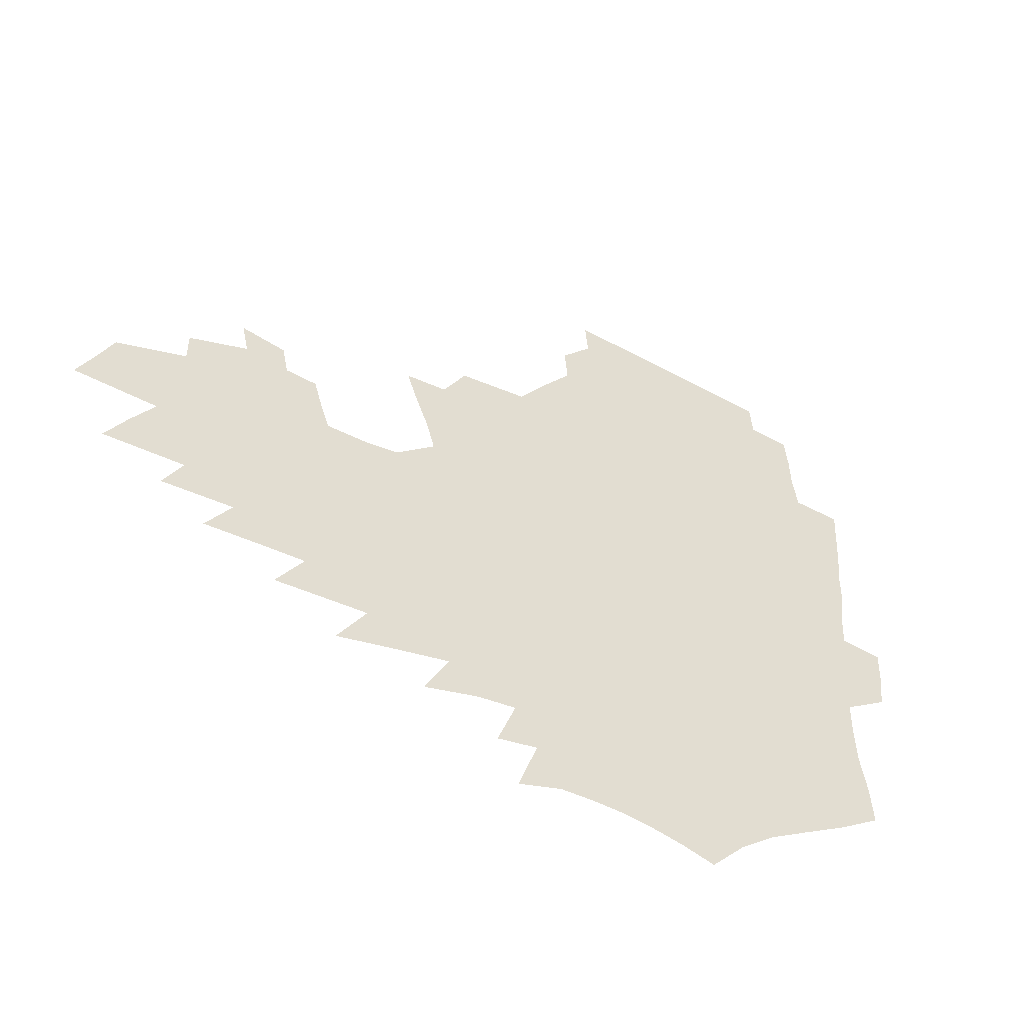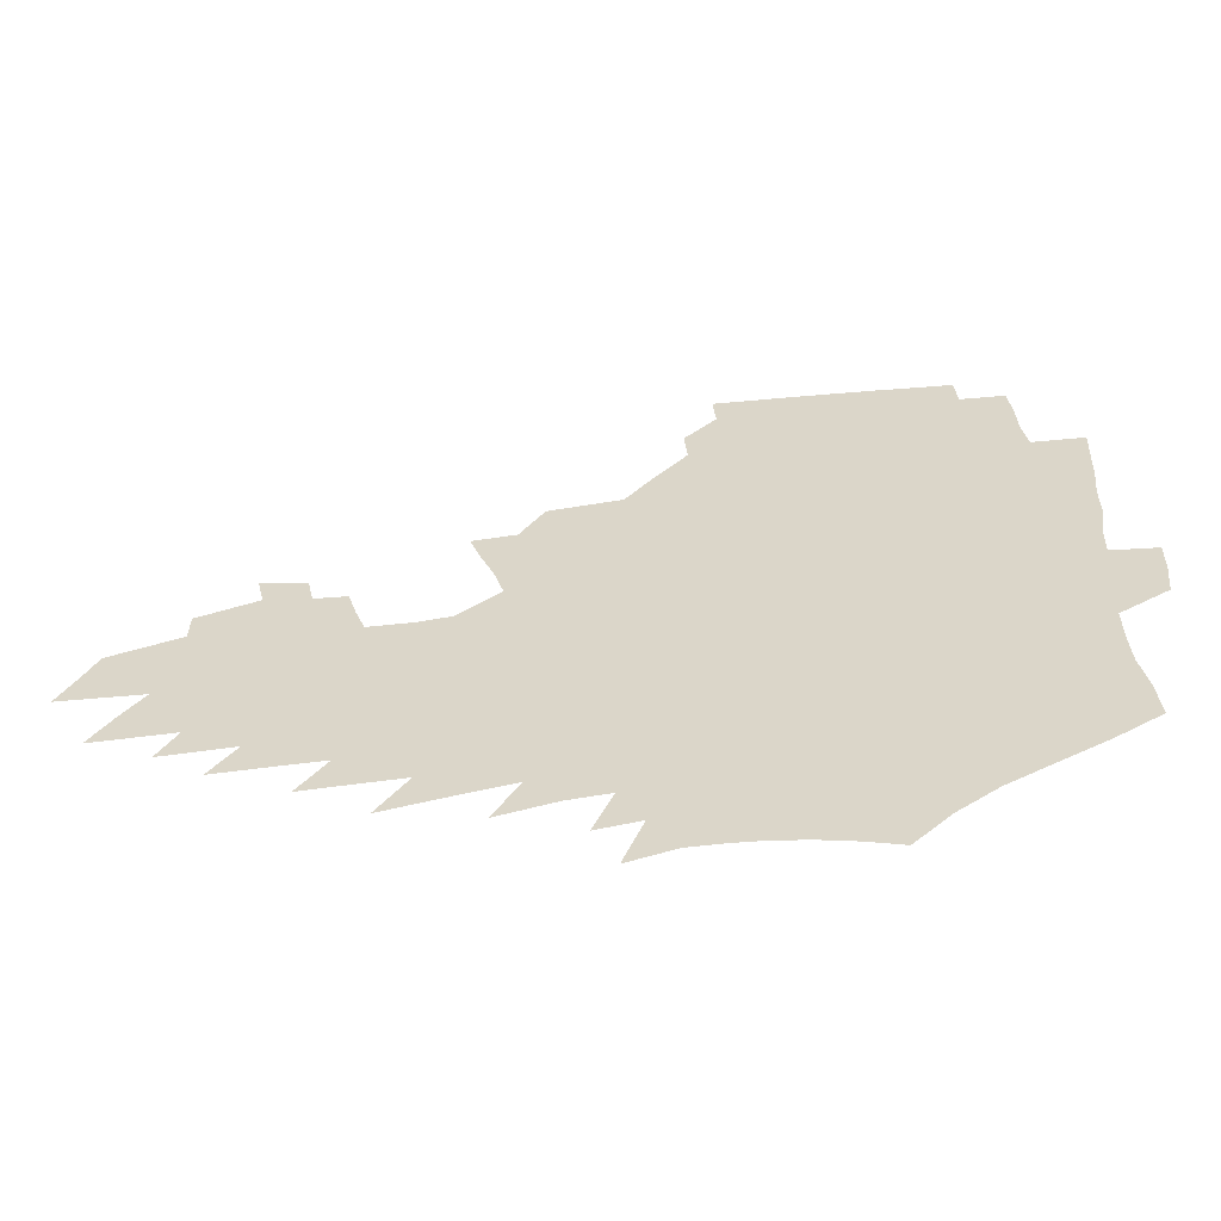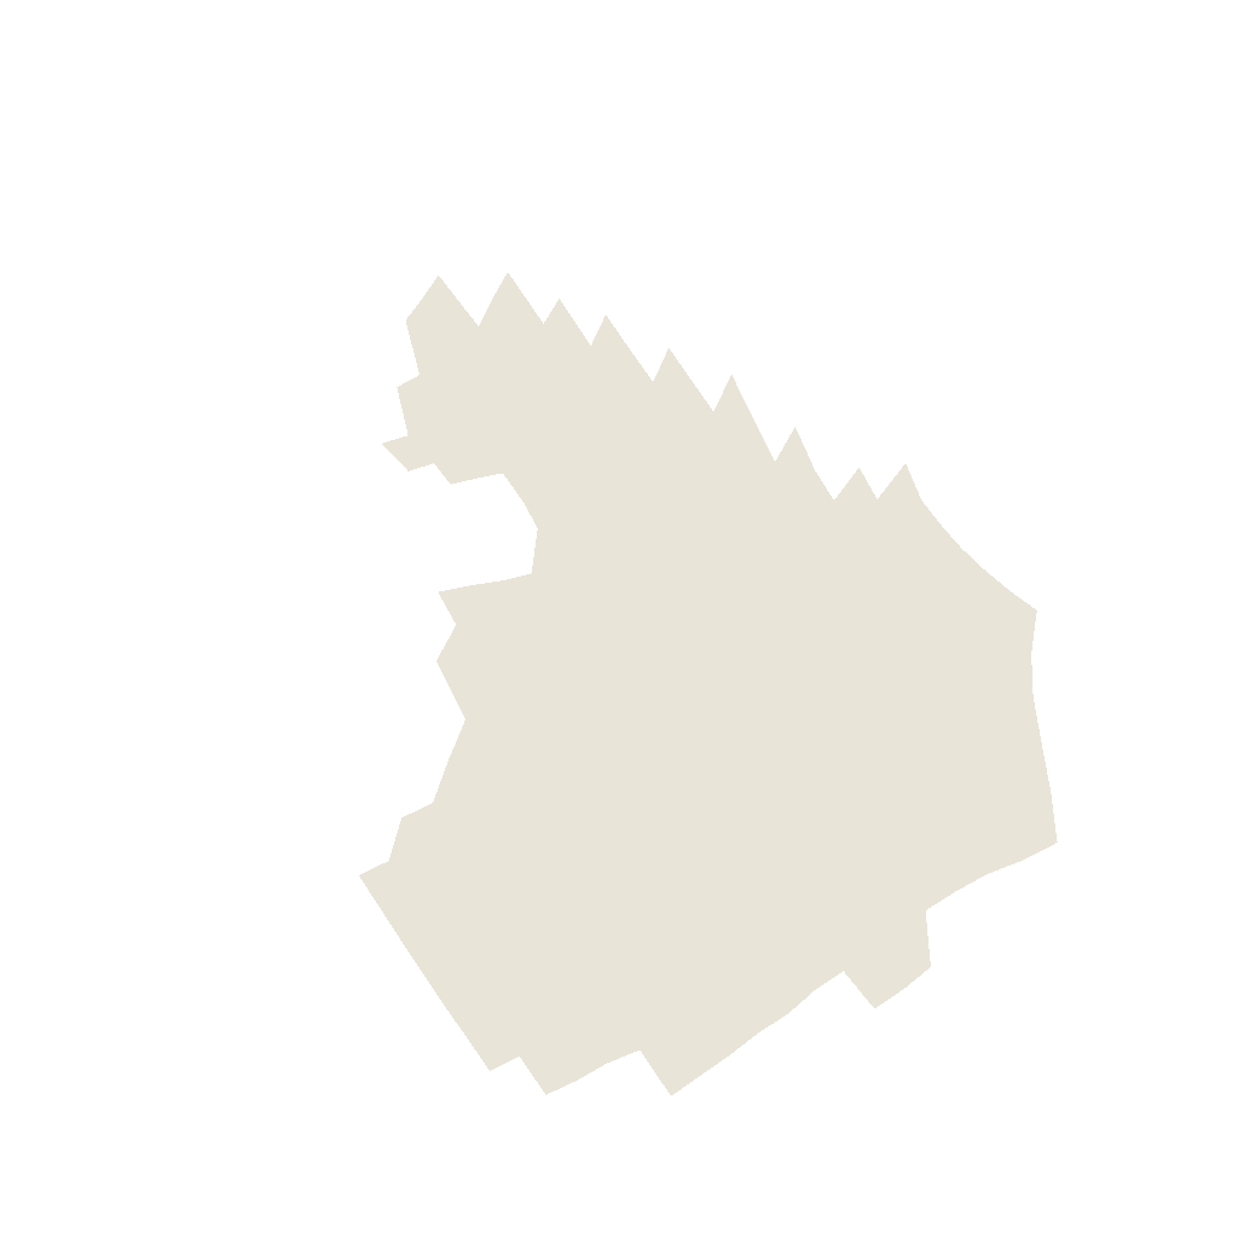
<metadata>
{"format":"obj","ext":"obj","renderer":"f3d","projection":"perspective","resolution":1024,"background":"white","views":[{"elev":-46.6,"azim":148.5,"up":"+Y"},{"elev":-57.8,"azim":-174.4,"up":"+Y"},{"elev":60.6,"azim":-123.1,"up":"+Z"}]}
</metadata>
<code>
v 185.8 250.5 0
v 184.2 265.7 0
v 183.9 280.9 0
v 201.4 171.1 0
v 202.9 188.3 0
v 206.3 205.9 0
v 207.2 221.9 0
v 207.2 237.2 0
v 205.3 252.2 0
v 204.8 267.2 0
v 204.3 282.2 0
v 203.9 297.1 0
v 201.6 312.2 0
v 201.6 327.2 0
v 200.2 342.2 0
v 199.6 357.1 0
v 198.9 371.9 0
v 221.5 158.6 0
v 221.4 175 0
v 223.5 192.3 0
v 224.9 208.5 0
v 227.6 224.7 0
v 228 239.4 0
v 225.1 253.9 0
v 224.4 268.6 0
v 223.5 283.4 0
v 222.9 298.2 0
v 222.4 313 0
v 221.2 328 0
v 221.5 342.8 0
v 222.3 357.4 0
v 222.1 371.8 0
v 224.6 386.1 0
v 225.3 400.3 0
v 227.1 414.1 0
v 242.5 147.1 0
v 240.1 162.4 0
v 240.9 179.1 0
v 241.2 195 0
v 242 210.6 0
v 242.8 225.8 0
v 244.8 241.1 0
v 242.2 255.2 0
v 240.5 269.7 0
v 239.7 284.4 0
v 240.7 299.1 0
v 239.3 313.9 0
v 239 328.7 0
v 240.2 343.4 0
v 241 358 0
v 241.3 372.4 0
v 242.9 386.7 0
v 244.4 400.8 0
v 246.7 414.5 0
v 248.1 427.9 0
v 262.6 136 0
v 261.4 152.2 0
v 260.1 167.7 0
v 259.1 182.9 0
v 259.1 198.1 0
v 258.7 212.9 0
v 258.6 227.5 0
v 259 242.1 0
v 257.8 256.3 0
v 256.5 270.7 0
v 255.8 285.2 0
v 255.1 299.9 0
v 255.1 314.7 0
v 256.1 329.4 0
v 256.6 344 0
v 257.7 358.4 0
v 258.1 372.9 0
v 259.3 387.2 0
v 261.2 401.3 0
v 263 415 0
v 264.8 428.4 0
v 280.2 123.1 0
v 280.3 141.8 0
v 278.7 156.9 0
v 276.9 171.5 0
v 276.2 186.4 0
v 274.9 200.5 0
v 274.6 215 0
v 274.1 229.1 0
v 273.5 243.1 0
v 272.1 257.2 0
v 270.9 271.5 0
v 270.1 286 0
v 270.1 300.5 0
v 270.2 315.2 0
v 271.2 329.8 0
v 271.6 344.4 0
v 272 358.9 0
v 273.7 373.3 0
v 274.7 387.5 0
v 277.1 401.7 0
v 278 415.4 0
v 280.4 428.9 0
v 296.4 107.2 0
v 296.2 128.5 0
v 295.1 145.2 0
v 293.3 159.9 0
v 292.4 174.9 0
v 291.1 188.9 0
v 290.1 202.9 0
v 289.4 216.7 0
v 288.9 230.4 0
v 287.5 244 0
v 286.3 257.9 0
v 285 272.2 0
v 285 286.4 0
v 284.6 301 0
v 284.9 315.5 0
v 285.6 330.1 0
v 286.3 344.6 0
v 287.5 359.2 0
v 288.4 373.6 0
v 290.1 388 0
v 291.3 402 0
v 293 415.8 0
v 294.4 429.2 0
v 311.8 111.3 0
v 310.6 132.3 0
v 309 148 0
v 307.3 162.5 0
v 306.1 177.1 0
v 305 191 0
v 303.6 204.3 0
v 303.5 218.3 0
v 303.2 231.6 0
v 301.6 244.8 0
v 300.2 258.5 0
v 299.2 272.6 0
v 299 286.7 0
v 298.8 301.2 0
v 299.5 315.7 0
v 299.9 330.2 0
v 300.9 344.7 0
v 302 359.1 0
v 303 373.5 0
v 304.5 388 0
v 305.4 401.9 0
v 307.2 415.9 0
v 308.4 429.4 0
v 326.7 114 0
v 324.3 133.9 0
v 322.3 149.6 0
v 320.6 164.5 0
v 319.3 179 0
v 318.1 192.7 0
v 317.2 206.2 0
v 316.6 219.4 0
v 316.3 232.4 0
v 315.2 245.2 0
v 314 258.6 0
v 313 272.8 0
v 312.7 287 0
v 312.8 301.4 0
v 313.4 315.7 0
v 314.2 330.1 0
v 315.1 344.5 0
v 316.3 358.9 0
v 317.4 373.3 0
v 318.8 387.9 0
v 320.1 402 0
v 321.4 415.9 0
v 322.5 429.6 0
v 341.5 115.8 0
v 338 134.7 0
v 335.7 150.3 0
v 333.6 165.7 0
v 332 180.5 0
v 330.7 193.8 0
v 329.7 207.2 0
v 329 220.1 0
v 328.6 233.1 0
v 327.9 245.6 0
v 327.3 258.6 0
v 326.4 272.8 0
v 326.2 287.5 0
v 326.6 301.3 0
v 327.4 315.3 0
v 328.4 329.7 0
v 329.5 344.1 0
v 330.7 358.5 0
v 332 373 0
v 333.2 387.5 0
v 334.6 401.7 0
v 335.8 415.8 0
v 336.9 429.6 0
v 356.6 116.1 0
v 352.2 135 0
v 349.1 151.2 0
v 346.8 166 0
v 344.6 181 0
v 343.2 194.7 0
v 342 207.9 0
v 341.2 221 0
v 340.6 233.5 0
v 340.2 245.9 0
v 339.8 258.7 0
v 339.5 272.5 0
v 339.5 286.9 0
v 340.2 300.7 0
v 341.3 314.7 0
v 342.7 328.8 0
v 343.9 343.3 0
v 345.4 357.7 0
v 347 372.2 0
v 348.3 386.8 0
v 349.2 401.5 0
v 350.6 415.6 0
v 351.9 429.7 0
v 372.4 115.5 0
v 367 134.7 0
v 362.9 151.6 0
v 360 166.7 0
v 357.3 181.8 0
v 355.9 194.8 0
v 354.4 208.2 0
v 353.3 221.3 0
v 352.5 234.1 0
v 352.2 246.1 0
v 352.2 258.6 0
v 352.4 272 0
v 352.9 285.7 0
v 353.9 299.6 0
v 355.3 313.5 0
v 356.9 327.8 0
v 358.5 342.1 0
v 360.3 356.6 0
v 362.1 371.2 0
v 363.6 385.9 0
v 365 400.7 0
v 393.1 109.4 0
v 384.1 132.6 0
v 377.1 152.1 0
v 373.6 167 0
v 370.7 181.6 0
v 368.2 195.8 0
v 366.8 208.6 0
v 365.2 221.9 0
v 364.4 234.2 0
v 364 246.2 0
v 364.3 258.5 0
v 365 271.3 0
v 366 284.4 0
v 367.4 297.9 0
v 369 312 0
v 371.1 326.4 0
v 373.2 340.6 0
v 375.3 355 0
v 377.6 369.7 0
v 403.2 129.1 0
v 394.6 149.8 0
v 387.8 167.1 0
v 384.4 181.4 0
v 381.9 195.2 0
v 379.3 209 0
v 377.1 222.2 0
v 376.2 234.3 0
v 376 246.2 0
v 376.4 258.1 0
v 377.4 270.4 0
v 378.6 283.1 0
v 380.5 296.5 0
v 382.7 310.3 0
v 385.2 324.5 0
v 387.7 338.6 0
v 390.7 352.9 0
v 413 147.5 0
v 405.4 164.7 0
v 401.3 179.2 0
v 397.9 193.3 0
v 393.8 207.8 0
v 391 221.2 0
v 390.4 233.4 0
v 389.3 245.7 0
v 389.1 257.7 0
v 390.1 269.8 0
v 391.7 282.3 0
v 393.5 295 0
v 396.3 308.6 0
v 399 322.3 0
v 402.3 336.3 0
v 406.8 350.9 0
v 438.4 141 0
v 427.2 160.6 0
v 419.1 177 0
v 415.9 190.8 0
v 410.2 205.8 0
v 404.9 220.5 0
v 403.9 232.7 0
v 403.1 244.9 0
v 403.4 256.9 0
v 403.9 268.9 0
v 404.8 281.1 0
v 406.9 293.5 0
v 410.4 306.7 0
v 413.3 320.1 0
v 417.4 334 0
v 422.9 348.8 0
v 451.9 155.4 0
v 443.2 172.2 0
v 437 187.2 0
v 429.7 202.8 0
v 421.6 218.8 0
v 418.3 231.8 0
v 416.9 244 0
v 417.7 255.8 0
v 418.1 267.7 0
v 418.8 279.7 0
v 421.7 291.8 0
v 425.1 304.5 0
v 429.1 317.9 0
v 433.8 331.8 0
v 480.2 149 0
v 466.5 168.7 0
v 457.6 184.7 0
v 451.1 199.3 0
v 441.7 215.7 0
v 435.7 229.9 0
v 433.7 242.3 0
v 434 254.1 0
v 433.6 266 0
v 435.9 277.5 0
v 438.2 288.9 0
v 442.1 301.8 0
v 448 315.7 0
v 453.2 329.9 0
v 487.3 167.3 0
v 477.1 183.7 0
v 468.7 198.9 0
v 462.1 213 0
v 454.2 228 0
v 450.4 240.7 0
v 451.5 252 0
v 453.2 263.2 0
v 457 273.8 0
v 509.6 165.7 0
v 496.8 183.3 0
v 487.4 198.5 0
v 477.7 213.7 0
v 471.5 226.9 0
v 467.1 239.3 0
v 466.1 250.6 0
v 467.4 261.2 0
v 472 271.7 0
v 518.8 182.1 0
v 509.5 197.2 0
v 501.5 211.5 0
v 494 225 0
v 490 237.3 0
v 487.3 248.9 0
v 487.9 260 0
v 491.9 271.2 0
v 496.1 282.9 0
v 499.8 295 0
v 543.1 180.5 0
v 531.2 196.8 0
v 527.1 210 0
v 518.9 223.7 0
v 514.8 236.2 0
v 513 248.3 0
v 512.4 260.3 0
v 511.2 271.9 0
v 512.1 283.6 0
v 514.3 295.5 0
v 517.1 307.9 0
v 563.8 194.3 0
v 555 209 0
v 548 222.8 0
v 542.1 236 0
v 539.3 248.6 0
v 536.9 261 0
v 534.9 273.3 0
v 535.3 285.6 0
v 534.5 297.7 0
v 537.5 310.6 0
v 591.6 206.9 0
v 581.6 221.9 0
v 571 236.4 0
v 567 249.5 0
v 563.6 262.4 0
v 561.8 275.2 0
v 561.5 288 0
v 608.6 236.6 0
v 600.6 250.8 0
v 593.5 264.4 0
f 8 9 1
f 1 9 2
f 9 10 2
f 2 10 3
f 10 11 3
f 18 19 4
f 4 19 5
f 19 20 5
f 5 20 6
f 20 21 6
f 6 21 7
f 21 22 7
f 7 22 8
f 22 23 8
f 8 23 9
f 23 24 9
f 9 24 10
f 24 25 10
f 10 25 11
f 25 26 11
f 11 26 12
f 26 27 12
f 12 27 13
f 27 28 13
f 13 28 14
f 28 29 14
f 14 29 15
f 29 30 15
f 15 30 16
f 30 31 16
f 16 31 17
f 31 32 17
f 36 37 18
f 18 37 19
f 37 38 19
f 19 38 20
f 38 39 20
f 20 39 21
f 39 40 21
f 21 40 22
f 40 41 22
f 22 41 23
f 41 42 23
f 23 42 24
f 42 43 24
f 24 43 25
f 43 44 25
f 25 44 26
f 44 45 26
f 26 45 27
f 45 46 27
f 27 46 28
f 46 47 28
f 28 47 29
f 47 48 29
f 29 48 30
f 48 49 30
f 30 49 31
f 49 50 31
f 31 50 32
f 50 51 32
f 32 51 33
f 51 52 33
f 33 52 34
f 52 53 34
f 34 53 35
f 53 54 35
f 56 57 36
f 36 57 37
f 57 58 37
f 37 58 38
f 58 59 38
f 38 59 39
f 59 60 39
f 39 60 40
f 60 61 40
f 40 61 41
f 61 62 41
f 41 62 42
f 62 63 42
f 42 63 43
f 63 64 43
f 43 64 44
f 64 65 44
f 44 65 45
f 65 66 45
f 45 66 46
f 66 67 46
f 46 67 47
f 67 68 47
f 47 68 48
f 68 69 48
f 48 69 49
f 69 70 49
f 49 70 50
f 70 71 50
f 50 71 51
f 71 72 51
f 51 72 52
f 72 73 52
f 52 73 53
f 73 74 53
f 53 74 54
f 74 75 54
f 54 75 55
f 75 76 55
f 77 78 56
f 56 78 57
f 78 79 57
f 57 79 58
f 79 80 58
f 58 80 59
f 80 81 59
f 59 81 60
f 81 82 60
f 60 82 61
f 82 83 61
f 61 83 62
f 83 84 62
f 62 84 63
f 84 85 63
f 63 85 64
f 85 86 64
f 64 86 65
f 86 87 65
f 65 87 66
f 87 88 66
f 66 88 67
f 88 89 67
f 67 89 68
f 89 90 68
f 68 90 69
f 90 91 69
f 69 91 70
f 91 92 70
f 70 92 71
f 92 93 71
f 71 93 72
f 93 94 72
f 72 94 73
f 94 95 73
f 73 95 74
f 95 96 74
f 74 96 75
f 96 97 75
f 75 97 76
f 97 98 76
f 99 100 77
f 77 100 78
f 100 101 78
f 78 101 79
f 101 102 79
f 79 102 80
f 102 103 80
f 80 103 81
f 103 104 81
f 81 104 82
f 104 105 82
f 82 105 83
f 105 106 83
f 83 106 84
f 106 107 84
f 84 107 85
f 107 108 85
f 85 108 86
f 108 109 86
f 86 109 87
f 109 110 87
f 87 110 88
f 110 111 88
f 88 111 89
f 111 112 89
f 89 112 90
f 112 113 90
f 90 113 91
f 113 114 91
f 91 114 92
f 114 115 92
f 92 115 93
f 115 116 93
f 93 116 94
f 116 117 94
f 94 117 95
f 117 118 95
f 95 118 96
f 118 119 96
f 96 119 97
f 119 120 97
f 97 120 98
f 120 121 98
f 99 122 100
f 122 123 100
f 100 123 101
f 123 124 101
f 101 124 102
f 124 125 102
f 102 125 103
f 125 126 103
f 103 126 104
f 126 127 104
f 104 127 105
f 127 128 105
f 105 128 106
f 128 129 106
f 106 129 107
f 129 130 107
f 107 130 108
f 130 131 108
f 108 131 109
f 131 132 109
f 109 132 110
f 132 133 110
f 110 133 111
f 133 134 111
f 111 134 112
f 134 135 112
f 112 135 113
f 135 136 113
f 113 136 114
f 136 137 114
f 114 137 115
f 137 138 115
f 115 138 116
f 138 139 116
f 116 139 117
f 139 140 117
f 117 140 118
f 140 141 118
f 118 141 119
f 141 142 119
f 119 142 120
f 142 143 120
f 120 143 121
f 143 144 121
f 122 145 123
f 145 146 123
f 123 146 124
f 146 147 124
f 124 147 125
f 147 148 125
f 125 148 126
f 148 149 126
f 126 149 127
f 149 150 127
f 127 150 128
f 150 151 128
f 128 151 129
f 151 152 129
f 129 152 130
f 152 153 130
f 130 153 131
f 153 154 131
f 131 154 132
f 154 155 132
f 132 155 133
f 155 156 133
f 133 156 134
f 156 157 134
f 134 157 135
f 157 158 135
f 135 158 136
f 158 159 136
f 136 159 137
f 159 160 137
f 137 160 138
f 160 161 138
f 138 161 139
f 161 162 139
f 139 162 140
f 162 163 140
f 140 163 141
f 163 164 141
f 141 164 142
f 164 165 142
f 142 165 143
f 165 166 143
f 143 166 144
f 166 167 144
f 145 168 146
f 168 169 146
f 146 169 147
f 169 170 147
f 147 170 148
f 170 171 148
f 148 171 149
f 171 172 149
f 149 172 150
f 172 173 150
f 150 173 151
f 173 174 151
f 151 174 152
f 174 175 152
f 152 175 153
f 175 176 153
f 153 176 154
f 176 177 154
f 154 177 155
f 177 178 155
f 155 178 156
f 178 179 156
f 156 179 157
f 179 180 157
f 157 180 158
f 180 181 158
f 158 181 159
f 181 182 159
f 159 182 160
f 182 183 160
f 160 183 161
f 183 184 161
f 161 184 162
f 184 185 162
f 162 185 163
f 185 186 163
f 163 186 164
f 186 187 164
f 164 187 165
f 187 188 165
f 165 188 166
f 188 189 166
f 166 189 167
f 189 190 167
f 168 191 169
f 191 192 169
f 169 192 170
f 192 193 170
f 170 193 171
f 193 194 171
f 171 194 172
f 194 195 172
f 172 195 173
f 195 196 173
f 173 196 174
f 196 197 174
f 174 197 175
f 197 198 175
f 175 198 176
f 198 199 176
f 176 199 177
f 199 200 177
f 177 200 178
f 200 201 178
f 178 201 179
f 201 202 179
f 179 202 180
f 202 203 180
f 180 203 181
f 203 204 181
f 181 204 182
f 204 205 182
f 182 205 183
f 205 206 183
f 183 206 184
f 206 207 184
f 184 207 185
f 207 208 185
f 185 208 186
f 208 209 186
f 186 209 187
f 209 210 187
f 187 210 188
f 210 211 188
f 188 211 189
f 211 212 189
f 189 212 190
f 212 213 190
f 191 214 192
f 214 215 192
f 192 215 193
f 215 216 193
f 193 216 194
f 216 217 194
f 194 217 195
f 217 218 195
f 195 218 196
f 218 219 196
f 196 219 197
f 219 220 197
f 197 220 198
f 220 221 198
f 198 221 199
f 221 222 199
f 199 222 200
f 222 223 200
f 200 223 201
f 223 224 201
f 201 224 202
f 224 225 202
f 202 225 203
f 225 226 203
f 203 226 204
f 226 227 204
f 204 227 205
f 227 228 205
f 205 228 206
f 228 229 206
f 206 229 207
f 229 230 207
f 207 230 208
f 230 231 208
f 208 231 209
f 231 232 209
f 209 232 210
f 232 233 210
f 210 233 211
f 233 234 211
f 211 234 212
f 214 235 215
f 235 236 215
f 215 236 216
f 236 237 216
f 216 237 217
f 237 238 217
f 217 238 218
f 238 239 218
f 218 239 219
f 239 240 219
f 219 240 220
f 240 241 220
f 220 241 221
f 241 242 221
f 221 242 222
f 242 243 222
f 222 243 223
f 243 244 223
f 223 244 224
f 244 245 224
f 224 245 225
f 245 246 225
f 225 246 226
f 246 247 226
f 226 247 227
f 247 248 227
f 227 248 228
f 248 249 228
f 228 249 229
f 249 250 229
f 229 250 230
f 250 251 230
f 230 251 231
f 251 252 231
f 231 252 232
f 252 253 232
f 232 253 233
f 236 254 237
f 254 255 237
f 237 255 238
f 255 256 238
f 238 256 239
f 256 257 239
f 239 257 240
f 257 258 240
f 240 258 241
f 258 259 241
f 241 259 242
f 259 260 242
f 242 260 243
f 260 261 243
f 243 261 244
f 261 262 244
f 244 262 245
f 262 263 245
f 245 263 246
f 263 264 246
f 246 264 247
f 264 265 247
f 247 265 248
f 265 266 248
f 248 266 249
f 266 267 249
f 249 267 250
f 267 268 250
f 250 268 251
f 268 269 251
f 251 269 252
f 269 270 252
f 252 270 253
f 255 271 256
f 271 272 256
f 256 272 257
f 272 273 257
f 257 273 258
f 273 274 258
f 258 274 259
f 274 275 259
f 259 275 260
f 275 276 260
f 260 276 261
f 276 277 261
f 261 277 262
f 277 278 262
f 262 278 263
f 278 279 263
f 263 279 264
f 279 280 264
f 264 280 265
f 280 281 265
f 265 281 266
f 281 282 266
f 266 282 267
f 282 283 267
f 267 283 268
f 283 284 268
f 268 284 269
f 284 285 269
f 269 285 270
f 285 286 270
f 271 287 272
f 287 288 272
f 272 288 273
f 288 289 273
f 273 289 274
f 289 290 274
f 274 290 275
f 290 291 275
f 275 291 276
f 291 292 276
f 276 292 277
f 292 293 277
f 277 293 278
f 293 294 278
f 278 294 279
f 294 295 279
f 279 295 280
f 295 296 280
f 280 296 281
f 296 297 281
f 281 297 282
f 297 298 282
f 282 298 283
f 298 299 283
f 283 299 284
f 299 300 284
f 284 300 285
f 300 301 285
f 285 301 286
f 301 302 286
f 288 303 289
f 303 304 289
f 289 304 290
f 304 305 290
f 290 305 291
f 305 306 291
f 291 306 292
f 306 307 292
f 292 307 293
f 307 308 293
f 293 308 294
f 308 309 294
f 294 309 295
f 309 310 295
f 295 310 296
f 310 311 296
f 296 311 297
f 311 312 297
f 297 312 298
f 312 313 298
f 298 313 299
f 313 314 299
f 299 314 300
f 314 315 300
f 300 315 301
f 315 316 301
f 301 316 302
f 303 317 304
f 317 318 304
f 304 318 305
f 318 319 305
f 305 319 306
f 319 320 306
f 306 320 307
f 320 321 307
f 307 321 308
f 321 322 308
f 308 322 309
f 322 323 309
f 309 323 310
f 323 324 310
f 310 324 311
f 324 325 311
f 311 325 312
f 325 326 312
f 312 326 313
f 326 327 313
f 313 327 314
f 327 328 314
f 314 328 315
f 328 329 315
f 315 329 316
f 329 330 316
f 318 331 319
f 331 332 319
f 319 332 320
f 332 333 320
f 320 333 321
f 333 334 321
f 321 334 322
f 334 335 322
f 322 335 323
f 335 336 323
f 323 336 324
f 336 337 324
f 324 337 325
f 337 338 325
f 325 338 326
f 338 339 326
f 326 339 327
f 331 340 332
f 340 341 332
f 332 341 333
f 341 342 333
f 333 342 334
f 342 343 334
f 334 343 335
f 343 344 335
f 335 344 336
f 344 345 336
f 336 345 337
f 345 346 337
f 337 346 338
f 346 347 338
f 338 347 339
f 347 348 339
f 341 349 342
f 349 350 342
f 342 350 343
f 350 351 343
f 343 351 344
f 351 352 344
f 344 352 345
f 352 353 345
f 345 353 346
f 353 354 346
f 346 354 347
f 354 355 347
f 347 355 348
f 355 356 348
f 349 359 350
f 359 360 350
f 350 360 351
f 360 361 351
f 351 361 352
f 361 362 352
f 352 362 353
f 362 363 353
f 353 363 354
f 363 364 354
f 354 364 355
f 364 365 355
f 355 365 356
f 365 366 356
f 356 366 357
f 366 367 357
f 357 367 358
f 367 368 358
f 360 370 361
f 370 371 361
f 361 371 362
f 371 372 362
f 362 372 363
f 372 373 363
f 363 373 364
f 373 374 364
f 364 374 365
f 374 375 365
f 365 375 366
f 375 376 366
f 366 376 367
f 376 377 367
f 367 377 368
f 377 378 368
f 368 378 369
f 378 379 369
f 371 380 372
f 380 381 372
f 372 381 373
f 381 382 373
f 373 382 374
f 382 383 374
f 374 383 375
f 383 384 375
f 375 384 376
f 384 385 376
f 376 385 377
f 385 386 377
f 377 386 378
f 382 387 383
f 387 388 383
f 383 388 384
f 388 389 384
f 384 389 385

</code>
